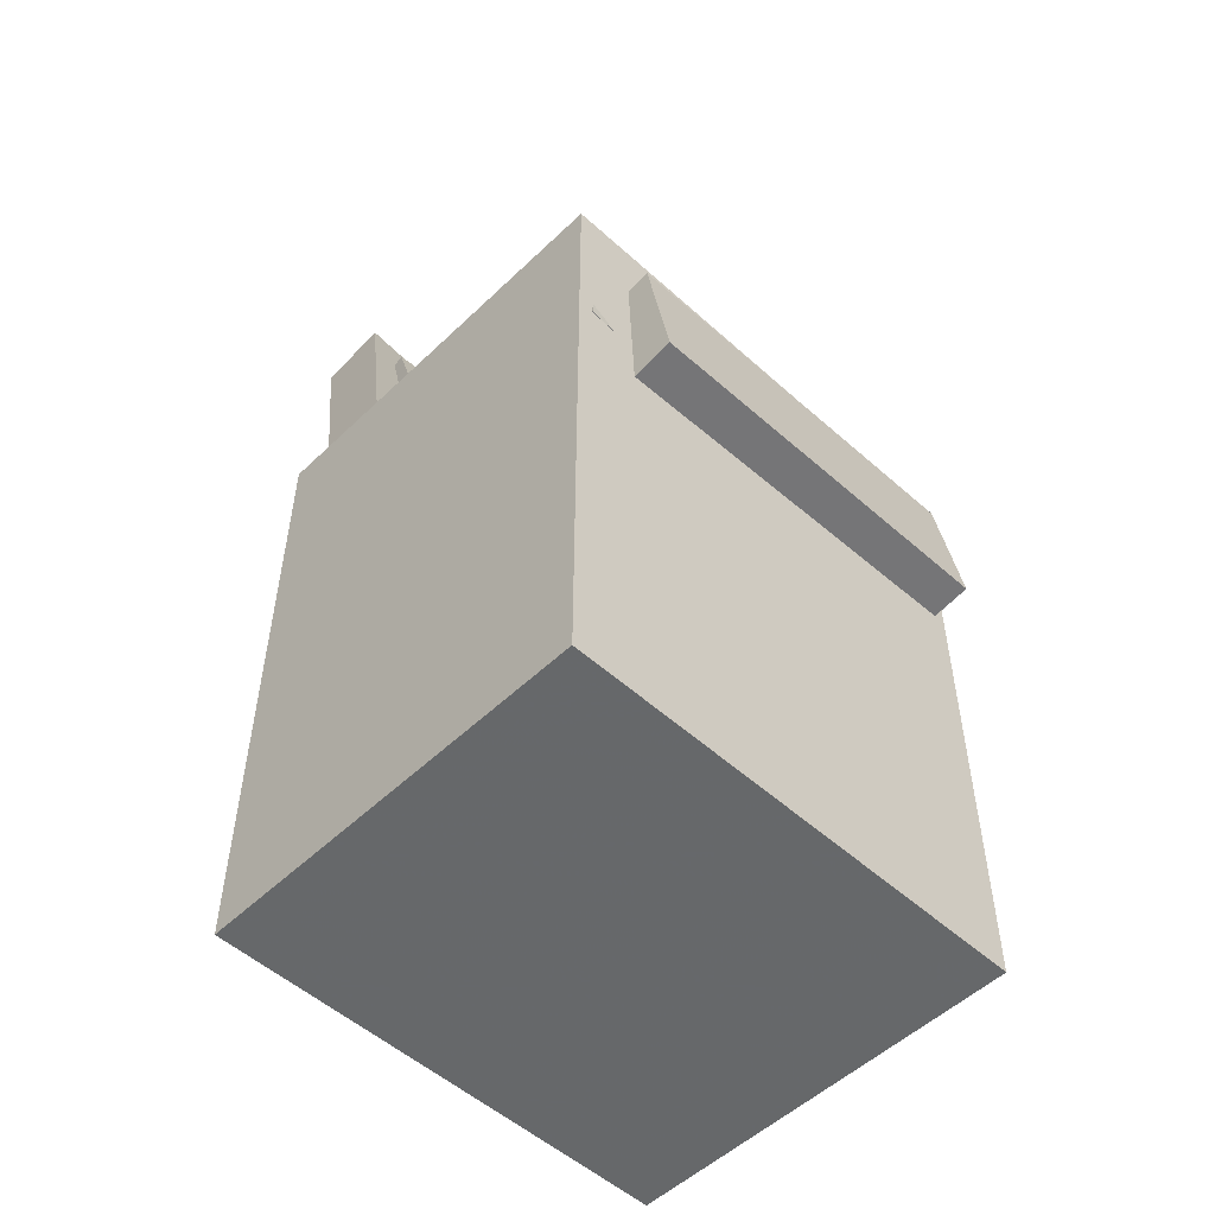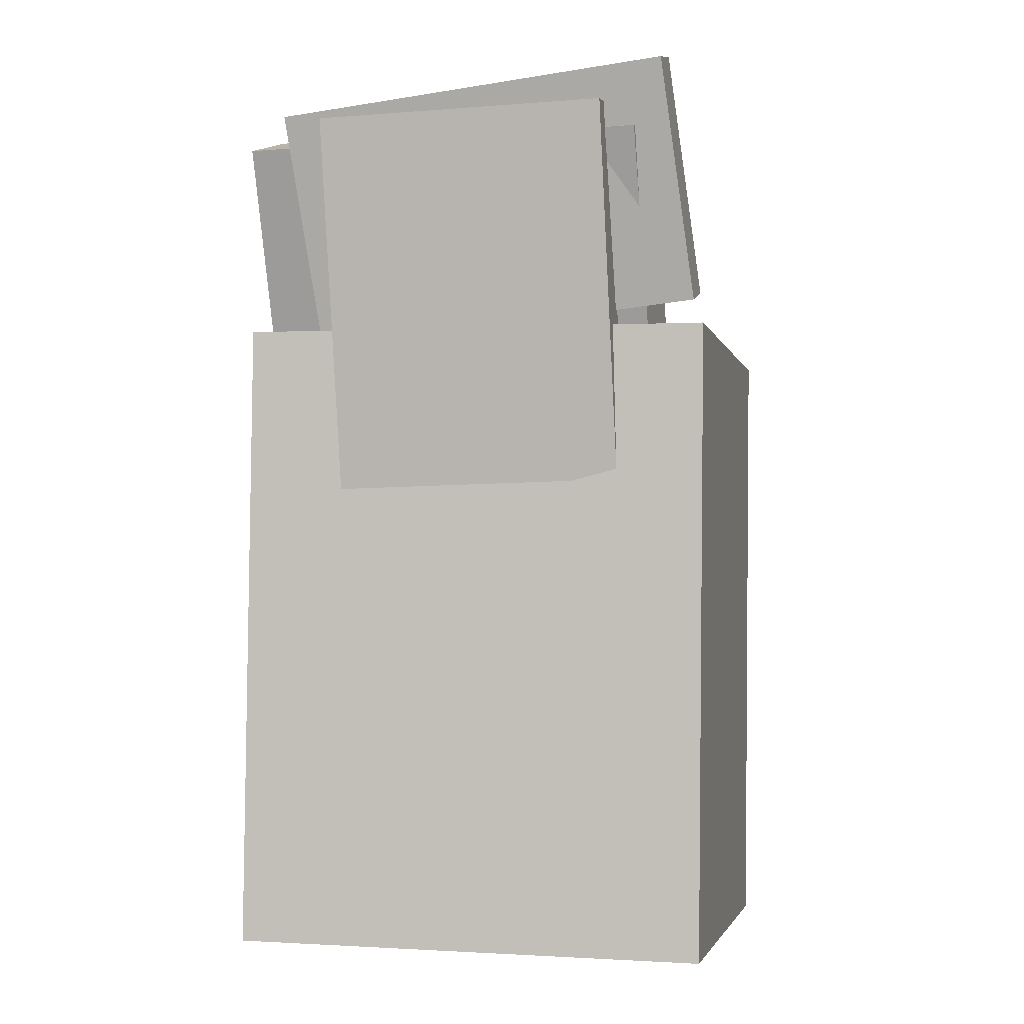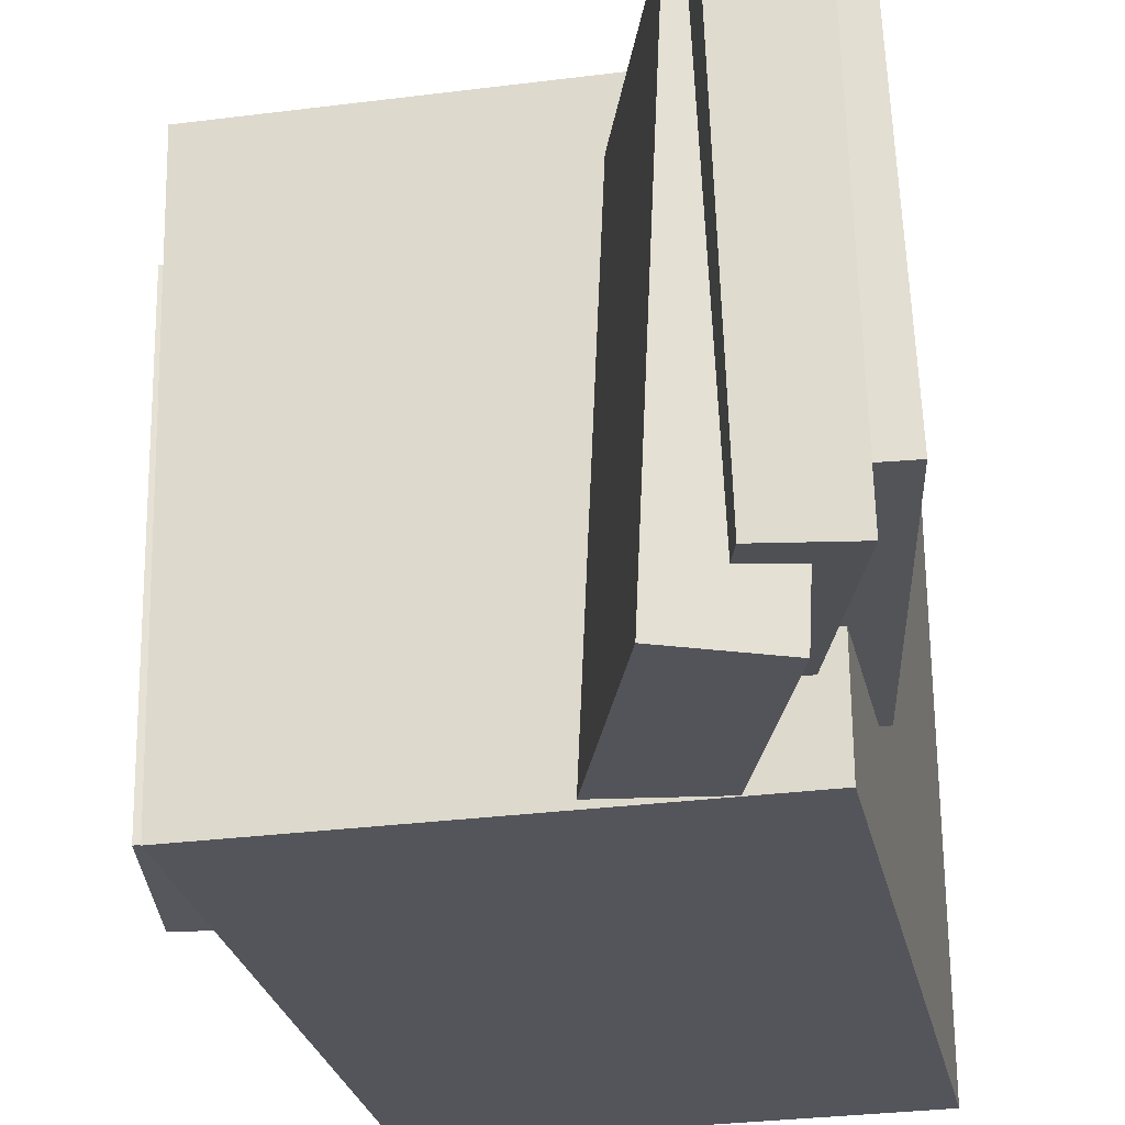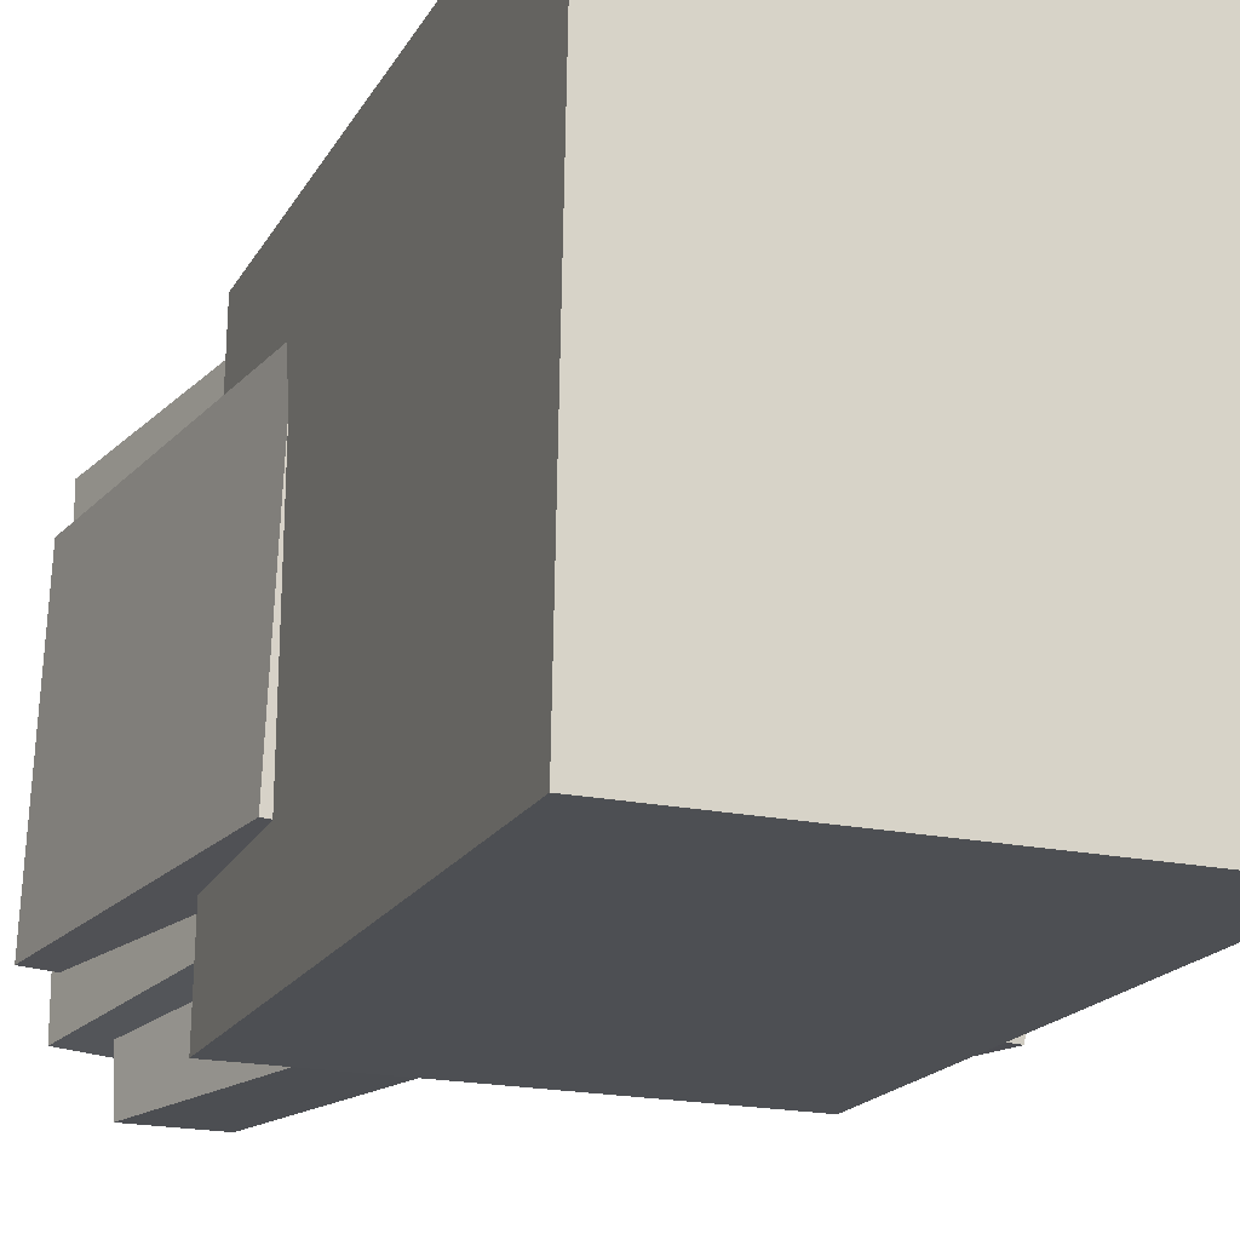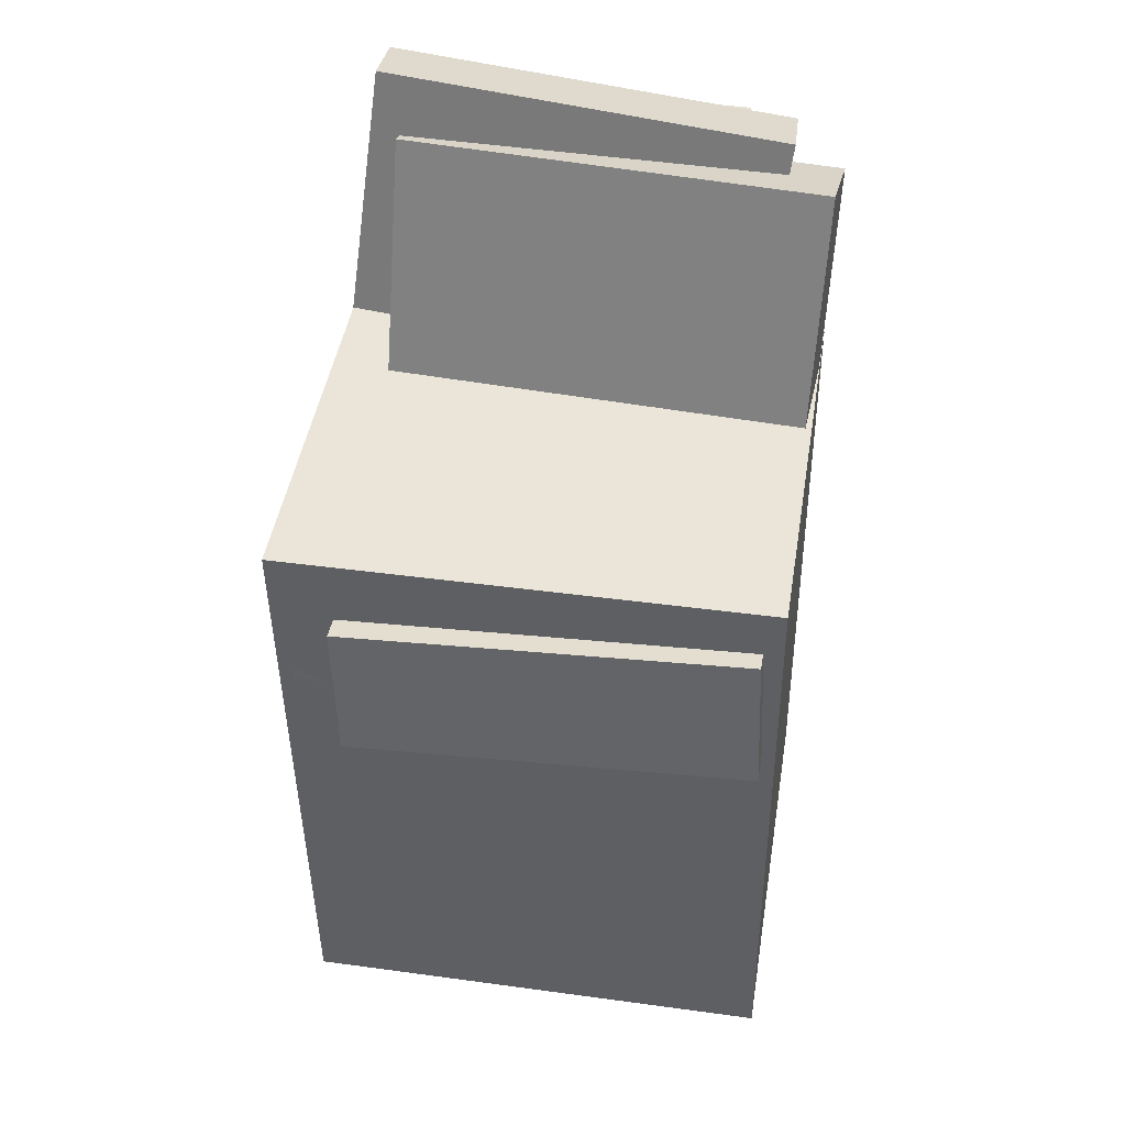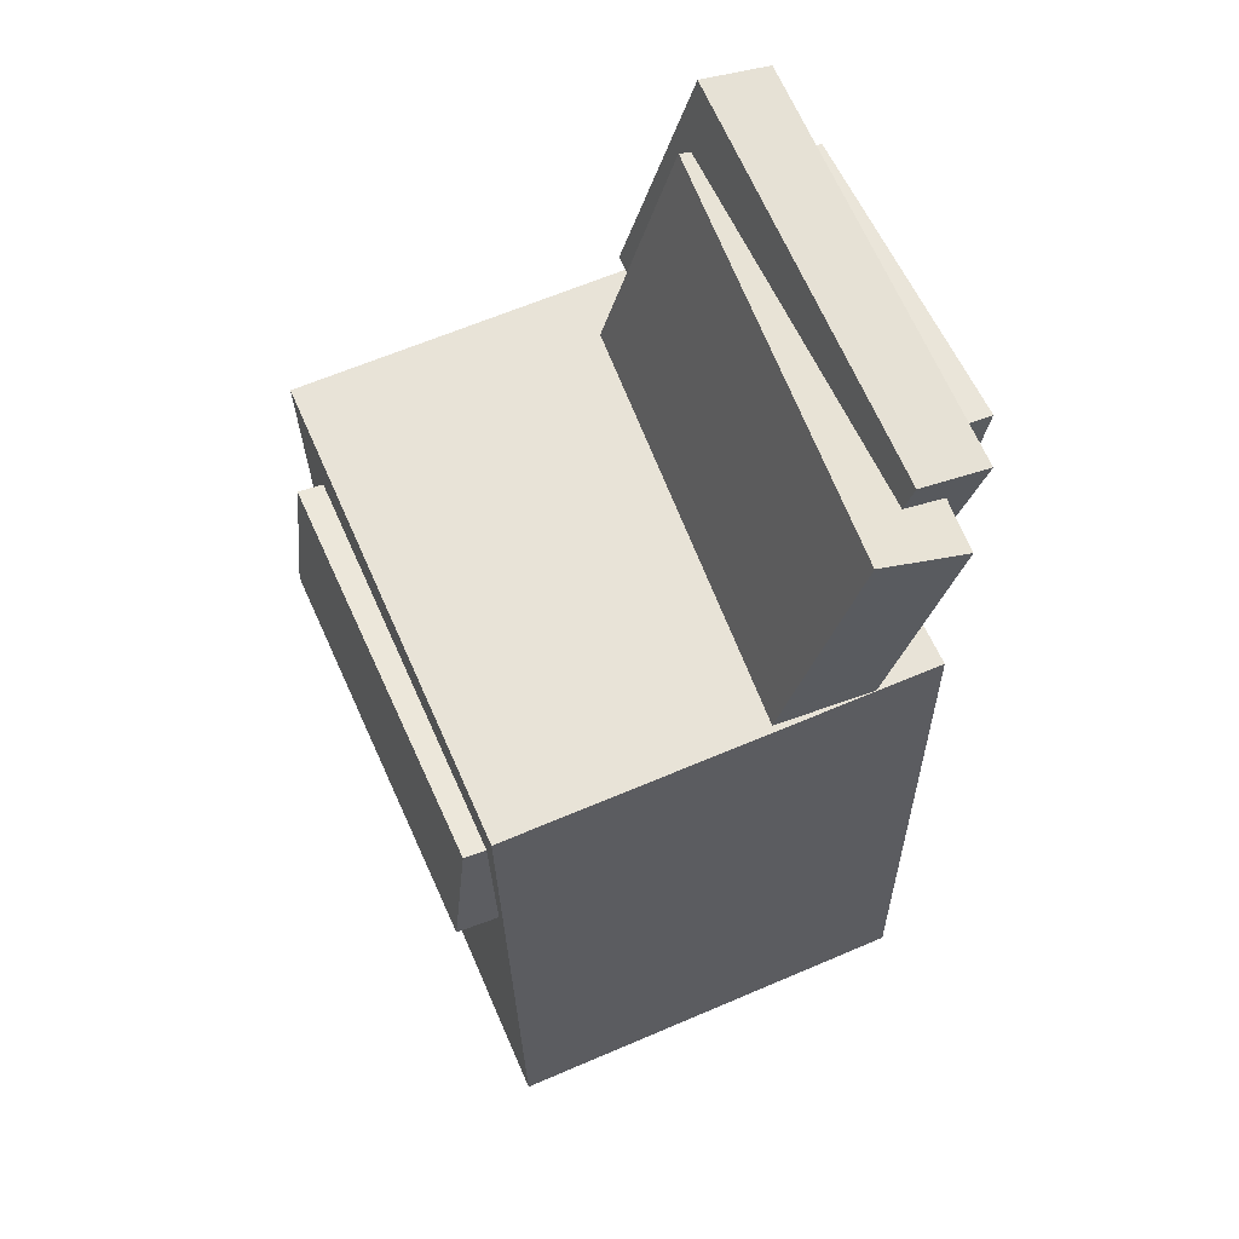
<metadata>
{"format":"obj","ext":"obj","renderer":"f3d","projection":"perspective","resolution":1024,"background":"white","views":[{"elev":-53.1,"azim":46.7,"up":"+Y"},{"elev":-2.3,"azim":-76.0,"up":"+Y"},{"elev":-24.3,"azim":-169.8,"up":"+Z"},{"elev":-17.9,"azim":-20.7,"up":"+Z"},{"elev":45.0,"azim":100.2,"up":"+Y"},{"elev":62.0,"azim":157.5,"up":"+Y"}]}
</metadata>
<code>
v -0.1962 0.3301 -0.1047
v -0.1572 0.05114 -0.09972
v -0.1855 0.3354 0.1091
v -0.1465 0.05643 0.114
v -0.1238 0.3402 -0.1086
v -0.08485 0.06118 -0.1036
v -0.1131 0.3455 0.1052
v -0.07412 0.06647 0.1101
f 1.0 7.0 5.0
f 1.0 3.0 7.0
f 1.0 4.0 3.0
f 1.0 2.0 4.0
f 3.0 8.0 7.0
f 3.0 4.0 8.0
f 5.0 7.0 8.0
f 5.0 8.0 6.0
f 1.0 5.0 6.0
f 1.0 6.0 2.0
f 2.0 6.0 8.0
f 2.0 8.0 4.0
v 0.0009237 0.05627 -0.1704
v -0.08649 0.3386 -0.1746
v -0.01284 0.05656 0.1375
v -0.1003 0.3388 0.1334
v -0.06139 0.03693 -0.1731
v -0.1488 0.3192 -0.1773
v -0.07516 0.03722 0.1348
v -0.1626 0.3195 0.1306
f 9.0 15.0 13.0
f 9.0 11.0 15.0
f 9.0 12.0 11.0
f 9.0 10.0 12.0
f 11.0 16.0 15.0
f 11.0 12.0 16.0
f 13.0 15.0 16.0
f 13.0 16.0 14.0
f 9.0 13.0 14.0
f 9.0 14.0 10.0
f 10.0 14.0 16.0
f 10.0 16.0 12.0
v -0.1047 0.0003823 -0.167
v -0.09755 -0.01603 0.128
v -0.1174 0.09992 -0.1612
v -0.1103 0.08351 0.1339
v 0.1786 0.03695 -0.1718
v 0.1857 0.02054 0.1232
v 0.1658 0.1365 -0.166
v 0.173 0.1201 0.129
f 17.0 23.0 21.0
f 17.0 19.0 23.0
f 17.0 20.0 19.0
f 17.0 18.0 20.0
f 19.0 24.0 23.0
f 19.0 20.0 24.0
f 21.0 23.0 24.0
f 21.0 24.0 22.0
f 17.0 21.0 22.0
f 17.0 22.0 18.0
f 18.0 22.0 24.0
f 18.0 24.0 20.0
v -0.1259 0.1927 0.1693
v -0.07491 0.2052 0.1667
v -0.1696 0.368 0.1522
v -0.1186 0.3804 0.1496
v -0.1335 0.1623 -0.1229
v -0.08254 0.1747 -0.1255
v -0.1772 0.3375 -0.14
v -0.1262 0.35 -0.1427
f 25.0 31.0 29.0
f 25.0 27.0 31.0
f 25.0 28.0 27.0
f 25.0 26.0 28.0
f 27.0 32.0 31.0
f 27.0 28.0 32.0
f 29.0 31.0 32.0
f 29.0 32.0 30.0
f 25.0 29.0 30.0
f 25.0 30.0 26.0
f 26.0 30.0 32.0
f 26.0 32.0 28.0
v -0.1506 -0.3002 0.1753
v -0.1454 0.1723 0.1794
v -0.1562 -0.2971 -0.179
v -0.1509 0.1755 -0.1749
v 0.1509 -0.3035 0.1705
v 0.1562 0.169 0.1747
v 0.1454 -0.3004 -0.1838
v 0.1507 0.1722 -0.1796
f 33.0 39.0 37.0
f 33.0 35.0 39.0
f 33.0 36.0 35.0
f 33.0 34.0 36.0
f 35.0 40.0 39.0
f 35.0 36.0 40.0
f 37.0 39.0 40.0
f 37.0 40.0 38.0
f 33.0 37.0 38.0
f 33.0 38.0 34.0
f 34.0 38.0 40.0
f 34.0 40.0 36.0
v 0.1434 0.02947 -0.09945
v -0.09161 0.01804 -0.08775
v 0.1401 0.09204 -0.1047
v -0.09492 0.08061 -0.09302
v 0.1554 0.05215 0.1624
v -0.07969 0.04071 0.174
v 0.1521 0.1147 0.1571
v -0.08299 0.1033 0.1688
f 41.0 47.0 45.0
f 41.0 43.0 47.0
f 41.0 44.0 43.0
f 41.0 42.0 44.0
f 43.0 48.0 47.0
f 43.0 44.0 48.0
f 45.0 47.0 48.0
f 45.0 48.0 46.0
f 41.0 45.0 46.0
f 41.0 46.0 42.0
f 42.0 46.0 48.0
f 42.0 48.0 44.0

</code>
